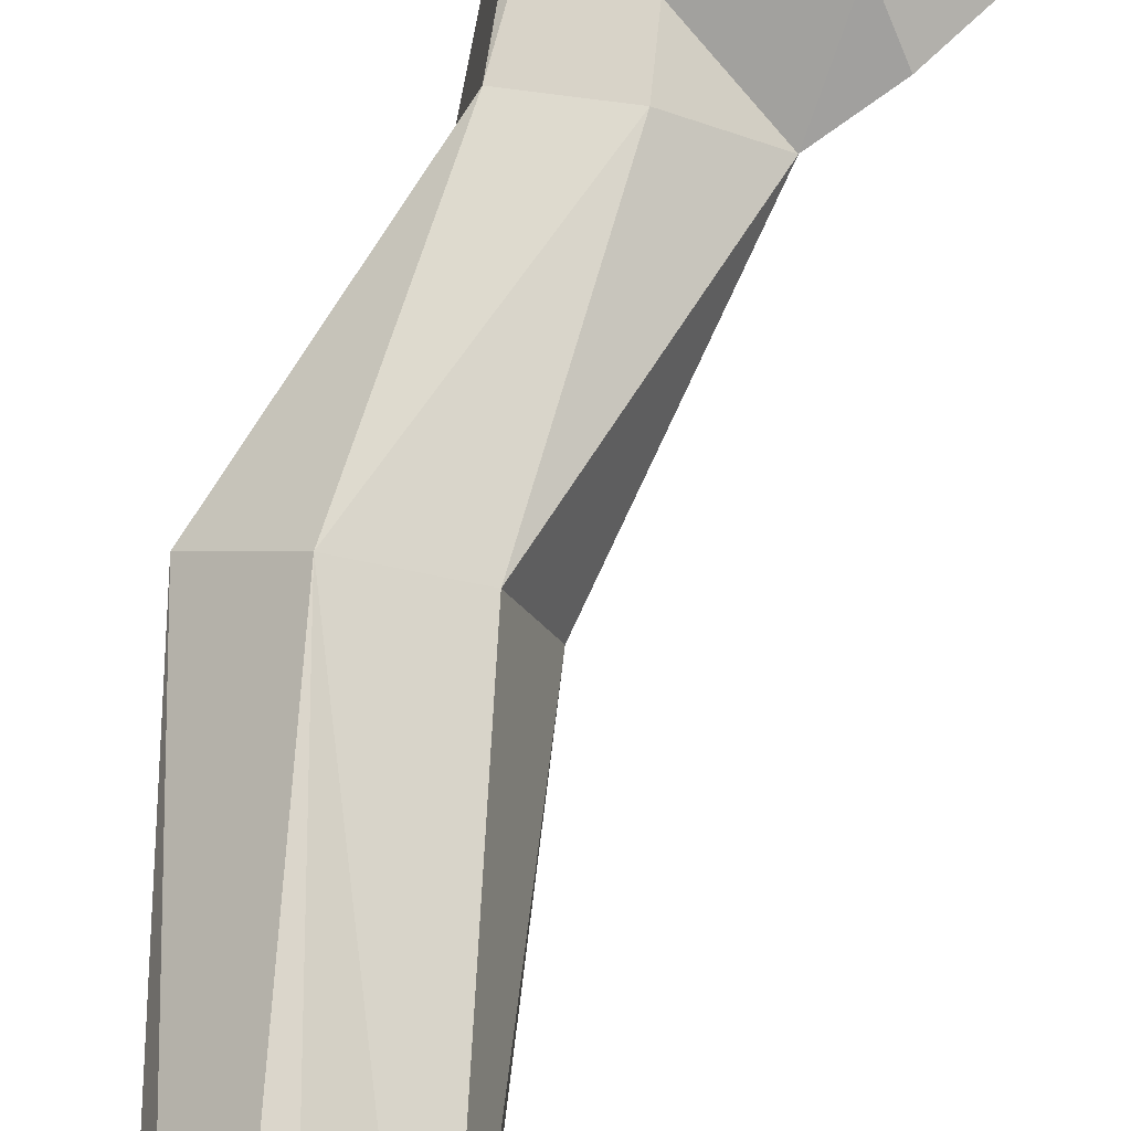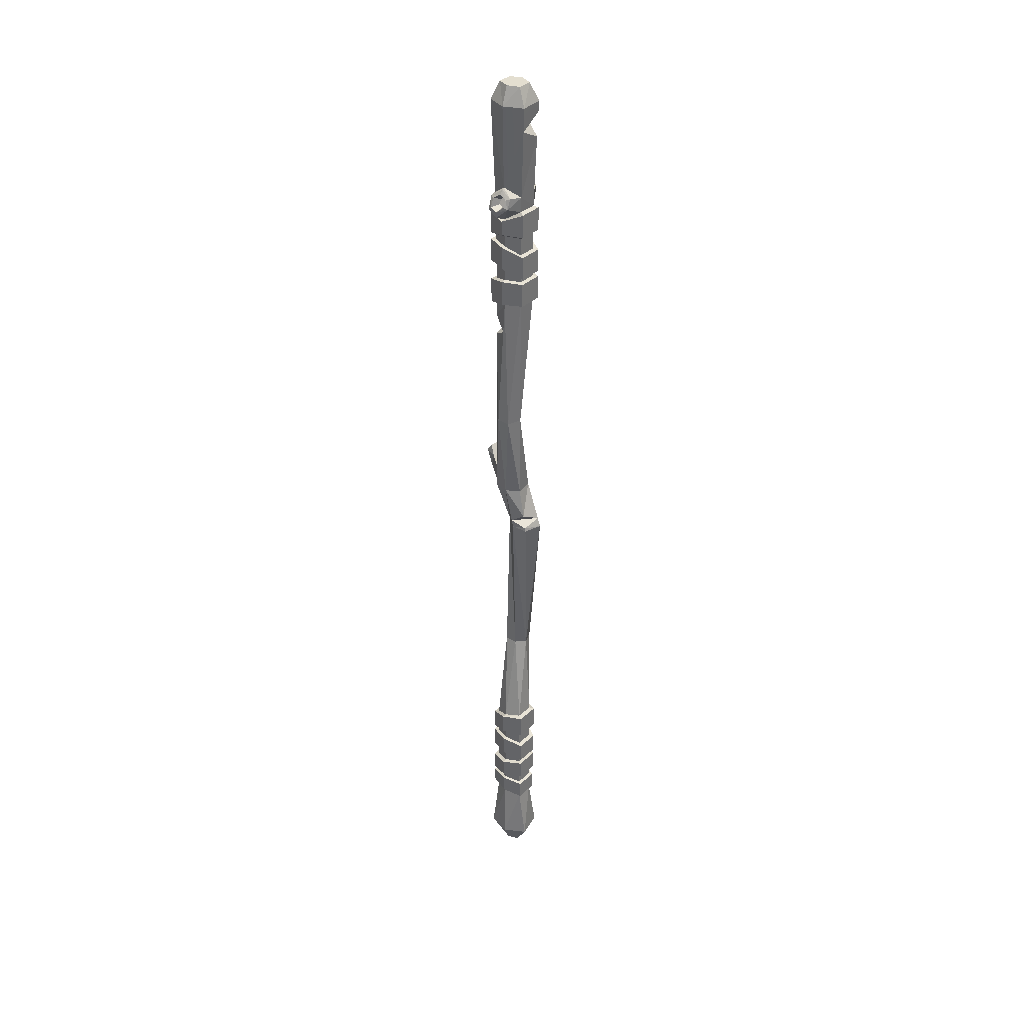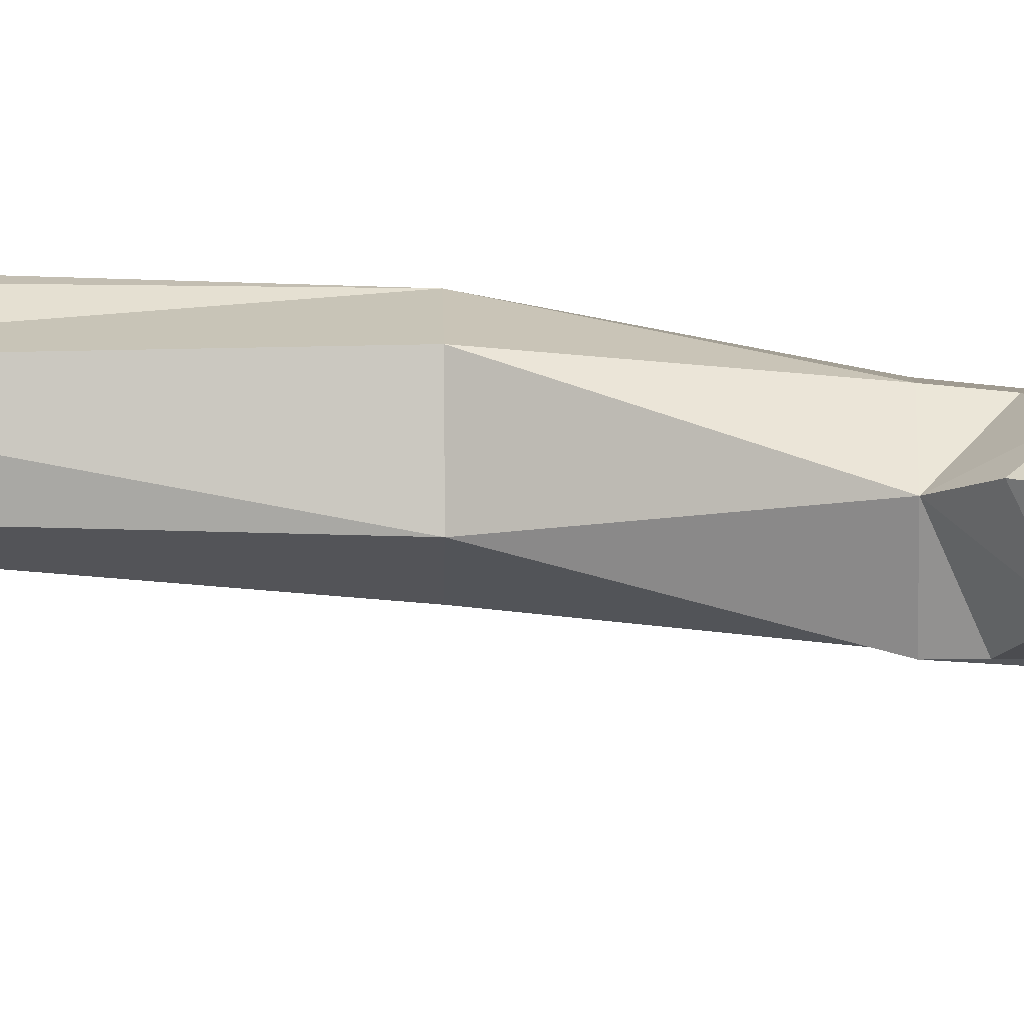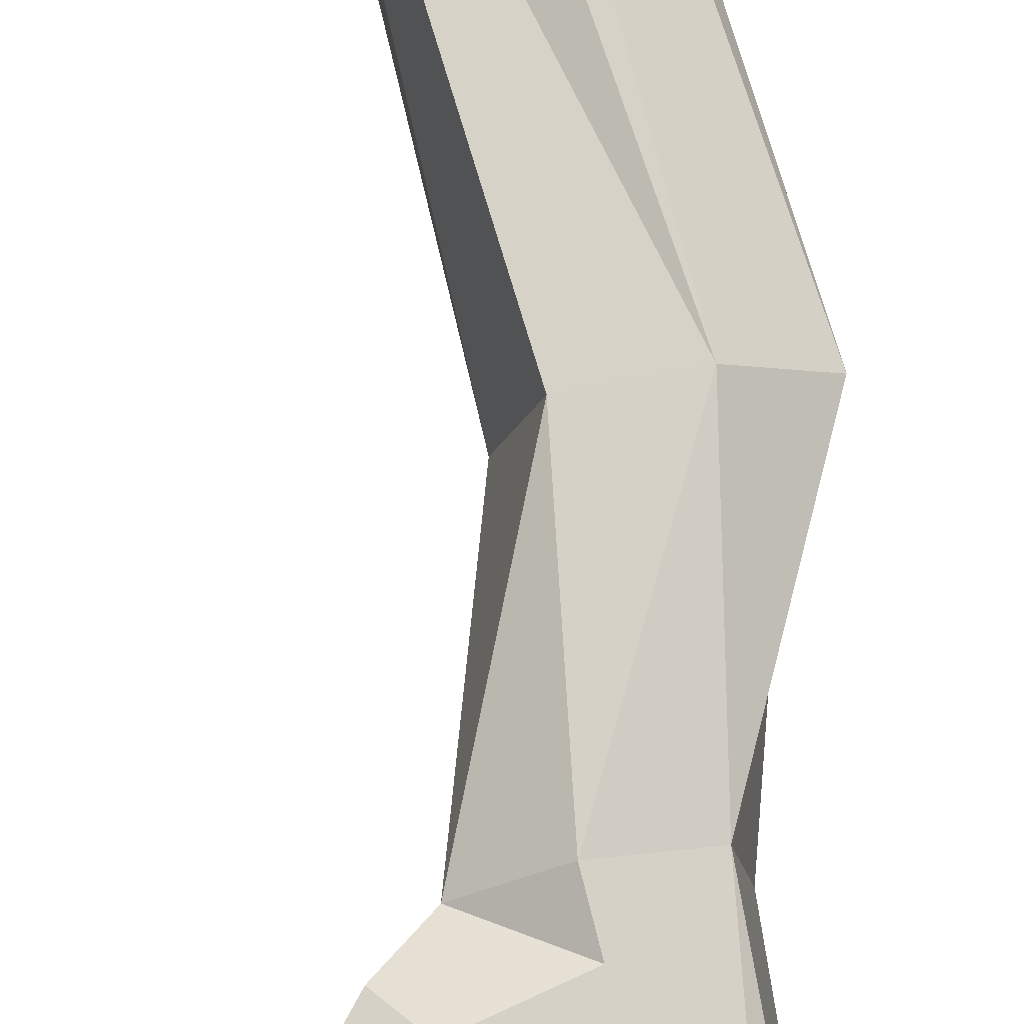
<metadata>
{"format":"obj","ext":"obj","renderer":"f3d","projection":"perspective","resolution":1024,"background":"white","views":[{"elev":77.3,"azim":10.6,"up":"+Z"},{"elev":35.8,"azim":-140.5,"up":"+Y"},{"elev":15.7,"azim":89.2,"up":"+Z"},{"elev":73.7,"azim":170.4,"up":"+Z"}]}
</metadata>
<code>
o SM_Wep_Staff_01
v 0 156.8 2.93
v 0 154.7 2.93
v 2.93 155.8 1.775
v 2.93 154.8 1.775
v 0 185.5 -2.245
v 0 185.5 2.245
v 2.245 185.5 -1.361
v 2.245 185.5 1.361
v 2.93 154.8 -1.775
v 0 154.7 -2.93
v 2.93 155.8 -1.775
v 0 156.8 -2.93
v 0 4.6e-05 2.012
v 0 4.6e-05 -2.012
v 2.012 4.6e-05 1.219
v 2.012 4.6e-05 -1.219
v -2.93 153.4 -1.775
v -2.93 153.4 1.775
v -2.93 156.7 -1.775
v -2.93 156.7 1.775
v -2.245 185.5 1.361
v -2.245 185.5 -1.361
v -2.012 4.6e-05 -1.219
v -2.012 4.6e-05 1.219
v 3.522 182.1 -2.415
v -0.2052 182.1 -3.647
v 3.771 182.1 2.005
v 0.2051 182.1 3.647
v -3.523 182.1 2.415
v -3.771 182.1 -2.005
v -4.712 4.426 -1.866
v -0.6932 4.426 -4.287
v -3.617 4.426 3.119
v 0.6781 4.426 4.028
v 4.439 4.426 1.763
v 3.617 4.426 -3.119
v 3.03 164.3 -1.884
v 3.062 164 1.812
v 2.93 160.7 -1.775
v 2.93 160.7 1.775
v 0.0657 166.8 3.16
v 0.1585 177.6 3.484
v -3.462 180.1 2.35
v -3.575 177.6 -1.951
v -3.05 165 -1.808
v -0.0657 166.5 -3.159
v -3.733 34.64 -2.264
v -3.733 34.64 2.298
v -3.733 39.43 -2.264
v -3.733 39.43 2.298
v 0.03132 34.82 3.781
v 0.03132 39.12 3.781
v 3.796 37.54 2.298
v 3.796 33.28 2.298
v 3.796 33.28 -2.264
v 3.796 37.54 -2.264
v 0.03132 34.81 -3.747
v 0.03132 39.11 -3.747
v -2.93 15.31 1.775
v -3.099 15.31 -1.88
v 0 16.17 2.93
v 0.3841 9.517 3.552
v 2.93 16.48 1.775
v 3.509 11.85 1.771
v 3.331 9.444 -2.56
v 2.93 16.48 -1.775
v 0.03132 16.24 -3.113
v -0.2681 91.51 2.886
v 0.8064 91.51 -0.498
v 3.144 100.1 0.9139
v 2.672 100.1 -2.33
v 0.6209 100.1 2.358
v -3.41 91.51 3.1
v -2.209 100.1 1.693
v -5.853 91.51 1.113
v -5.164 93.14 1.223
v -1.392 92.94 -2.569
v -4.613 92.19 -2.214
v -0.1584 100.1 -2.995
v -1.637 91.51 -2.485
v -2.93 31.5 -1.775
v -2.93 31.5 1.775
v -2.93 34.15 -1.775
v -2.93 34.15 1.775
v 0 32.51 2.93
v 0 34.2 2.93
v 2.93 33.01 1.775
v 2.93 32.14 1.775
v 2.93 32.14 -1.775
v 2.93 33.01 -1.775
v 0 32.51 -2.93
v 0 34.2 -2.93
v -3.733 27.06 -2.264
v -3.733 27.06 2.298
v -3.733 31.27 -2.264
v -3.733 31.27 2.298
v 0.03132 28.34 3.781
v 0.03132 32.56 3.781
v 3.796 32.16 2.298
v 3.796 28.04 2.298
v 3.796 28.04 -2.264
v 3.796 32.16 -2.264
v 0.03132 28.33 -3.747
v 0.03132 32.55 -3.747
v -2.93 25.94 -1.775
v -2.93 25.94 1.775
v -2.93 26.83 -1.775
v -2.93 26.83 1.775
v 0 25.54 2.93
v 0 27.79 2.93
v 2.93 27.59 1.775
v 2.93 24.78 1.775
v 2.93 24.78 -1.775
v 2.93 27.59 -1.775
v 0 25.54 -2.93
v 0 27.79 -2.93
v -3.733 21.91 -2.264
v -3.733 21.92 2.298
v -3.733 25.93 -2.264
v -3.733 25.93 2.298
v 0.03132 21.54 3.781
v 0.03132 25.64 3.781
v 3.796 24.62 2.298
v 3.796 20.56 2.298
v 3.796 20.56 -2.264
v 3.796 24.62 -2.264
v 0.03132 21.68 -3.747
v 0.03132 25.29 -3.747
v -2.93 19.49 -1.775
v -2.93 19.49 1.775
v -2.93 21.63 -1.775
v -2.93 21.63 1.775
v 0 20.21 2.93
v 0 21.09 2.93
v 2.93 20.4 1.775
v 2.93 19.73 1.775
v 2.93 19.73 -1.775
v 2.93 20.4 -1.775
v 0 20.21 -2.93
v 0 21.09 -2.93
v -3.523 15.53 -2.135
v -3.523 15.53 2.135
v -3.523 19.27 -2.135
v -3.523 19.27 2.135
v 0 16.48 3.523
v 0 20.16 3.523
v 3.796 19.73 2.298
v 3.796 16.7 2.298
v 3.796 16.7 -2.264
v 3.796 19.73 -2.264
v 0 16.5 -3.523
v 0 20.16 -3.523
v 3.796 156.1 2.298
v 3.796 156.1 -2.264
v 3.796 160.4 2.298
v 3.796 160.4 -2.264
v 0.03132 160 3.781
v 0.03132 157.3 3.781
v -3.733 157.3 2.298
v -3.733 161.7 2.298
v -3.733 157.3 -2.264
v -3.733 161.7 -2.264
v 0.03132 160 -3.747
v 0.03132 157.3 -3.747
v -3.733 148.8 -2.264
v -3.733 148.8 2.298
v -3.733 153.2 -2.264
v -3.733 153.2 2.298
v 0.03132 150.4 3.781
v 0.03132 154.8 3.781
v 3.796 154.8 2.298
v 3.796 150.5 2.298
v 3.796 150.5 -2.264
v 3.796 154.8 -2.264
v 0.03132 150.3 -3.747
v 0.03132 154.8 -3.747
v -2.93 147.8 -1.775
v -2.93 147.8 1.775
v -2.93 148.7 -1.775
v -2.93 148.7 1.775
v 0 147.8 2.93
v 0 150 2.93
v 2.93 150.3 1.775
v 2.93 146.8 1.775
v 2.93 146.8 -1.775
v 2.93 150.3 -1.775
v 0 147.8 -2.93
v 0 150 -2.93
v -3.733 143.1 -2.264
v -3.733 143.1 2.298
v -3.733 147.7 -2.264
v -3.733 147.7 2.298
v 0.03132 142.9 3.781
v 0.03132 147.6 3.781
v 3.796 146.5 2.298
v 3.796 141.7 2.298
v 3.796 141.7 -2.264
v 3.796 146.5 -2.264
v 0.03132 142.9 -3.747
v 0.03132 147.6 -3.747
v -2.93 39.7 -1.775
v -2.93 39.7 1.775
v 0 39.2 2.93
v 2.93 37.82 1.775
v 2.93 37.82 -1.775
v 0 39.2 -2.93
v 0 160.1 2.93
v -2.93 162.1 1.775
v -2.93 162.1 -1.775
v 0 160.1 -2.93
v -2.93 142.8 -1.775
v -2.93 142.8 1.775
v 0 142.5 2.93
v 2.93 141.5 1.775
v 2.93 141.5 -1.775
v 0 142.5 -2.93
v 2.665 136.4 1.464
v 2.901 139.1 -1.826
v -0.7924 117 0.2779
v 1.643 117 0.265
v -2.582 117 -1.374
v -1.589 117 -3.935
v 0.1947 136.6 -3.164
v 0.8467 117 -3.948
v 0.01456 57.24 5.2
v 0.1793 70.1 4.381
v 2.336 57.24 5.15
v 1.9 74.1 3.213
v 1.969 73.24 0.362
v 0.665 57.24 1.165
v 2.986 57.24 1.115
v -4.778 91.51 -2.271
v -0.998 57.24 2.786
v 3.999 57.24 3.529
v -2.682 100.1 -1.551
v 2.669 101.5 -2.327
v 2.663 104.5 -2.321
v 2.637 117 -2.296
v 2.576 106.5 0.6682
v 0.4582 102.1 2.119
v 0.2358 104.7 1.791
v 4.023 7.745 1.766
v 2.482 69.42 3.301
v -3.984 94.78 -1.998
v 2.852 135 -1.913
v -3.318 175.5 2.194
v -3.021 165.2 1.873
v 5.283 106.7 2.397
v 6.095 105.3 2.583
v 4.883 107.7 1.756
v 6.924 104.4 1.896
v 7.014 105.5 0.04692
v 6.027 107 0.05046
v 3.394 105.3 2.395
v 3.839 106.8 1.511
v 3.744 103.1 2.653
v 4.793 101.6 1.705
v 5.137 102.9 -0.8455
v 4.715 105.3 -0.8407
v 0.1183 162.6 2.845
v 0.1351 164.6 3.022
v -0.6352 163.4 2.911
v -0.6585 164.2 2.984
v 0.9057 163.9 2.957
v 0.8717 163 2.879
v 0.7579 163.1 -3.361
v 0.004516 162.8 -3.524
v 0.7839 164 -2.953
v -0.01238 164.5 -2.704
v -0.7798 164.1 -2.881
v -0.7489 163.4 -3.205
v -1.947 163 3.469
v 0.1155 161.6 3.71
v -2.011 165.2 3.668
v 0.1618 165.8 3.774
v 2.272 164.4 3.595
v 2.178 162 3.38
v 2.065 162.3 -4.913
v 0.001793 161.3 -5.255
v 2.136 164.7 -4.06
v -0.04448 166.2 -3.538
v -2.146 165.1 -3.909
v -2.061 163.2 -4.588
v -1.228 163.1 3.835
v 0.117 162.2 3.717
v -1.27 164.6 3.965
v 0.1472 165.1 4.034
v 1.523 164 3.917
v 1.462 162.5 3.777
v 0.003295 162.4 -5.369
v 1.349 163 -5.101
v -0.0269 165.5 -4.025
v 1.395 164.5 -4.433
v -1.397 164.8 -4.315
v -1.342 163.6 -4.847
f 1 2 3
f 3 2 4
f 5 6 7
f 7 6 8
f 9 10 11
f 11 10 12
f 13 14 15
f 15 14 16
f 4 9 3
f 3 9 11
f 17 18 19
f 19 18 20
f 21 6 22
f 22 6 5
f 18 2 20
f 20 2 1
f 23 14 24
f 24 14 13
f 12 10 19
f 19 10 17
f 25 26 7
f 7 26 5
f 25 7 27
f 27 7 8
f 6 28 8
f 8 28 27
f 29 28 21
f 21 28 6
f 29 21 30
f 30 21 22
f 5 26 22
f 22 26 30
f 31 32 23
f 23 32 14
f 23 24 31
f 31 24 33
f 24 13 33
f 33 13 34
f 35 34 15
f 15 34 13
f 15 16 35
f 35 16 36
f 32 36 14
f 14 36 16
f 25 27 37
f 27 38 37
f 37 38 39
f 40 39 38
f 38 27 41
f 41 27 42
f 27 28 42
f 42 28 43
f 43 28 29
f 44 43 30
f 30 43 29
f 45 44 46
f 30 26 44
f 26 46 44
f 37 46 25
f 25 46 26
f 47 48 49
f 49 48 50
f 51 52 48
f 48 52 50
f 52 51 53
f 53 51 54
f 54 55 53
f 53 55 56
f 55 57 56
f 56 57 58
f 49 58 47
f 47 58 57
f 33 59 31
f 31 59 60
f 61 59 62
f 59 33 62
f 33 34 62
f 63 61 64
f 64 61 62
f 65 66 64
f 64 66 63
f 32 67 36
f 36 67 65
f 67 66 65
f 67 32 60
f 60 32 31
f 68 69 70
f 70 69 71
f 70 72 68
f 68 72 73
f 72 74 73
f 75 73 76
f 73 74 76
f 76 77 78
f 71 69 79
f 80 77 69
f 69 77 79
f 81 82 83
f 83 82 84
f 82 85 84
f 84 85 86
f 86 85 87
f 87 85 88
f 88 89 87
f 87 89 90
f 89 91 90
f 90 91 92
f 92 91 83
f 83 91 81
f 93 94 95
f 95 94 96
f 94 97 96
f 96 97 98
f 98 97 99
f 99 97 100
f 100 101 99
f 99 101 102
f 101 103 102
f 102 103 104
f 104 103 95
f 95 103 93
f 105 106 107
f 107 106 108
f 106 109 108
f 108 109 110
f 110 109 111
f 111 109 112
f 112 113 111
f 111 113 114
f 113 115 114
f 114 115 116
f 116 115 107
f 107 115 105
f 117 118 119
f 119 118 120
f 121 122 118
f 118 122 120
f 122 121 123
f 123 121 124
f 124 125 123
f 123 125 126
f 125 127 126
f 126 127 128
f 119 128 117
f 117 128 127
f 129 130 131
f 131 130 132
f 130 133 132
f 132 133 134
f 134 133 135
f 135 133 136
f 136 137 135
f 135 137 138
f 137 139 138
f 138 139 140
f 140 139 131
f 131 139 129
f 141 142 143
f 143 142 144
f 142 145 144
f 144 145 146
f 146 145 147
f 147 145 148
f 148 149 147
f 147 149 150
f 149 151 150
f 150 151 152
f 152 151 143
f 143 151 141
f 153 154 155
f 155 154 156
f 157 158 155
f 155 158 153
f 158 157 159
f 159 157 160
f 161 159 162
f 162 159 160
f 162 163 161
f 161 163 164
f 154 164 156
f 156 164 163
f 165 166 167
f 167 166 168
f 166 169 168
f 168 169 170
f 171 170 172
f 172 170 169
f 172 173 171
f 171 173 174
f 175 176 173
f 173 176 174
f 176 175 167
f 167 175 165
f 177 178 179
f 179 178 180
f 178 181 180
f 180 181 182
f 182 181 183
f 183 181 184
f 184 185 183
f 183 185 186
f 185 187 186
f 186 187 188
f 188 187 179
f 179 187 177
f 189 190 191
f 191 190 192
f 193 194 190
f 190 194 192
f 194 193 195
f 195 193 196
f 196 197 195
f 195 197 198
f 197 199 198
f 198 199 200
f 191 200 189
f 189 200 199
f 83 84 47
f 47 84 48
f 201 49 202
f 202 49 50
f 86 51 84
f 84 51 48
f 203 202 52
f 52 202 50
f 203 52 204
f 204 52 53
f 87 54 86
f 86 54 51
f 90 55 87
f 87 55 54
f 205 204 56
f 56 204 53
f 92 57 90
f 90 57 55
f 206 205 58
f 58 205 56
f 206 58 201
f 201 58 49
f 92 83 57
f 57 83 47
f 107 108 93
f 93 108 94
f 81 95 82
f 82 95 96
f 108 110 94
f 94 110 97
f 85 82 98
f 98 82 96
f 85 98 88
f 88 98 99
f 110 111 97
f 97 111 100
f 114 101 111
f 111 101 100
f 89 88 102
f 102 88 99
f 116 103 114
f 114 103 101
f 91 89 104
f 104 89 102
f 91 104 81
f 81 104 95
f 116 107 103
f 103 107 93
f 131 132 117
f 117 132 118
f 105 119 106
f 106 119 120
f 134 121 132
f 132 121 118
f 109 106 122
f 122 106 120
f 109 122 112
f 112 122 123
f 134 135 121
f 121 135 124
f 138 125 135
f 135 125 124
f 113 112 126
f 126 112 123
f 140 127 138
f 138 127 125
f 115 113 128
f 128 113 126
f 115 128 105
f 105 128 119
f 140 131 127
f 127 131 117
f 60 59 141
f 141 59 142
f 130 129 144
f 144 129 143
f 61 145 59
f 59 145 142
f 133 130 146
f 146 130 144
f 133 146 136
f 136 146 147
f 61 63 145
f 145 63 148
f 66 149 63
f 63 149 148
f 137 136 150
f 150 136 147
f 67 151 66
f 66 151 149
f 139 137 152
f 152 137 150
f 139 152 129
f 129 152 143
f 67 60 151
f 151 60 141
f 11 154 3
f 3 154 153
f 39 40 156
f 156 40 155
f 207 157 40
f 40 157 155
f 1 3 158
f 158 3 153
f 1 158 20
f 20 158 159
f 208 160 207
f 207 160 157
f 19 20 161
f 161 20 159
f 209 162 208
f 208 162 160
f 209 210 162
f 162 210 163
f 12 19 164
f 164 19 161
f 12 164 11
f 11 164 154
f 210 39 163
f 163 39 156
f 179 180 165
f 165 180 166
f 17 167 18
f 18 167 168
f 182 169 180
f 180 169 166
f 2 18 170
f 170 18 168
f 2 170 4
f 4 170 171
f 182 183 169
f 169 183 172
f 186 173 183
f 183 173 172
f 9 4 174
f 174 4 171
f 188 175 186
f 186 175 173
f 10 9 176
f 176 9 174
f 10 176 17
f 17 176 167
f 188 179 175
f 175 179 165
f 211 212 189
f 189 212 190
f 177 191 178
f 178 191 192
f 213 193 212
f 212 193 190
f 181 178 194
f 194 178 192
f 181 194 184
f 184 194 195
f 213 214 193
f 193 214 196
f 215 197 214
f 214 197 196
f 185 184 198
f 198 184 195
f 216 199 215
f 215 199 197
f 187 185 200
f 200 185 198
f 187 200 177
f 177 200 191
f 216 211 199
f 199 211 189
f 217 218 214
f 214 218 215
f 213 219 214
f 214 219 217
f 219 220 217
f 221 219 212
f 212 219 213
f 222 221 211
f 211 221 212
f 211 216 222
f 216 223 222
f 223 224 222
f 223 216 218
f 218 216 215
f 75 225 73
f 73 225 226
f 225 227 226
f 68 73 228
f 228 73 226
f 229 69 228
f 228 69 68
f 80 69 230
f 69 229 230
f 231 230 229
f 232 80 233
f 233 80 230
f 225 75 233
f 233 75 232
f 201 202 233
f 233 202 225
f 202 203 225
f 225 203 227
f 227 203 234
f 234 203 204
f 205 231 204
f 204 231 234
f 205 206 231
f 231 206 230
f 233 230 201
f 201 230 206
f 224 79 222
f 222 79 235
f 79 224 71
f 71 224 236
f 236 224 237
f 224 238 237
f 237 238 239
f 239 238 220
f 70 240 72
f 221 74 219
f 219 74 241
f 241 74 240
f 74 72 240
f 74 221 235
f 235 221 222
f 62 34 242
f 242 34 35
f 35 36 242
f 242 36 65
f 62 65 64
f 242 65 62
f 226 227 243
f 243 227 234
f 234 231 243
f 243 231 229
f 228 226 229
f 229 226 243
f 235 79 244
f 244 79 77
f 77 80 78
f 78 80 232
f 232 75 78
f 78 75 76
f 76 74 244
f 244 74 235
f 244 77 76
f 238 245 220
f 220 245 217
f 238 224 245
f 245 224 223
f 217 223 218
f 217 245 223
f 44 45 246
f 246 45 247
f 247 45 208
f 209 208 45
f 247 41 246
f 246 41 42
f 44 42 43
f 44 246 42
f 220 219 239
f 239 219 241
f 248 249 250
f 250 249 251
f 70 71 236
f 252 253 251
f 251 253 250
f 254 248 255
f 255 248 250
f 256 249 254
f 254 249 248
f 257 251 256
f 256 251 249
f 257 258 251
f 251 258 252
f 258 259 252
f 252 259 253
f 259 255 253
f 253 255 250
f 237 239 259
f 259 239 255
f 241 254 239
f 239 254 255
f 240 256 241
f 241 256 254
f 240 70 256
f 256 70 257
f 236 258 70
f 70 258 257
f 236 237 258
f 258 237 259
f 260 261 262
f 262 261 263
f 261 260 264
f 264 260 265
f 266 267 268
f 268 267 269
f 270 269 271
f 271 269 267
f 208 207 272
f 272 207 273
f 247 274 41
f 41 274 275
f 208 272 247
f 247 272 274
f 38 41 276
f 276 41 275
f 40 277 207
f 207 277 273
f 40 38 277
f 277 38 276
f 39 210 278
f 278 210 279
f 37 280 46
f 46 280 281
f 39 278 37
f 37 278 280
f 45 46 282
f 282 46 281
f 209 283 210
f 210 283 279
f 209 45 283
f 283 45 282
f 272 273 284
f 284 273 285
f 274 286 275
f 275 286 287
f 274 272 286
f 286 272 284
f 276 275 288
f 288 275 287
f 277 289 273
f 273 289 285
f 277 276 289
f 289 276 288
f 279 290 278
f 278 290 291
f 281 280 292
f 292 280 293
f 278 291 280
f 280 291 293
f 282 281 294
f 294 281 292
f 279 283 290
f 290 283 295
f 282 294 283
f 283 294 295
f 284 285 262
f 262 285 260
f 286 263 287
f 287 263 261
f 286 284 263
f 263 284 262
f 287 261 288
f 288 261 264
f 289 265 285
f 285 265 260
f 289 288 265
f 265 288 264
f 290 267 291
f 291 267 266
f 293 268 292
f 292 268 269
f 291 266 293
f 293 266 268
f 294 292 270
f 270 292 269
f 290 295 267
f 267 295 271
f 295 294 271
f 271 294 270

</code>
